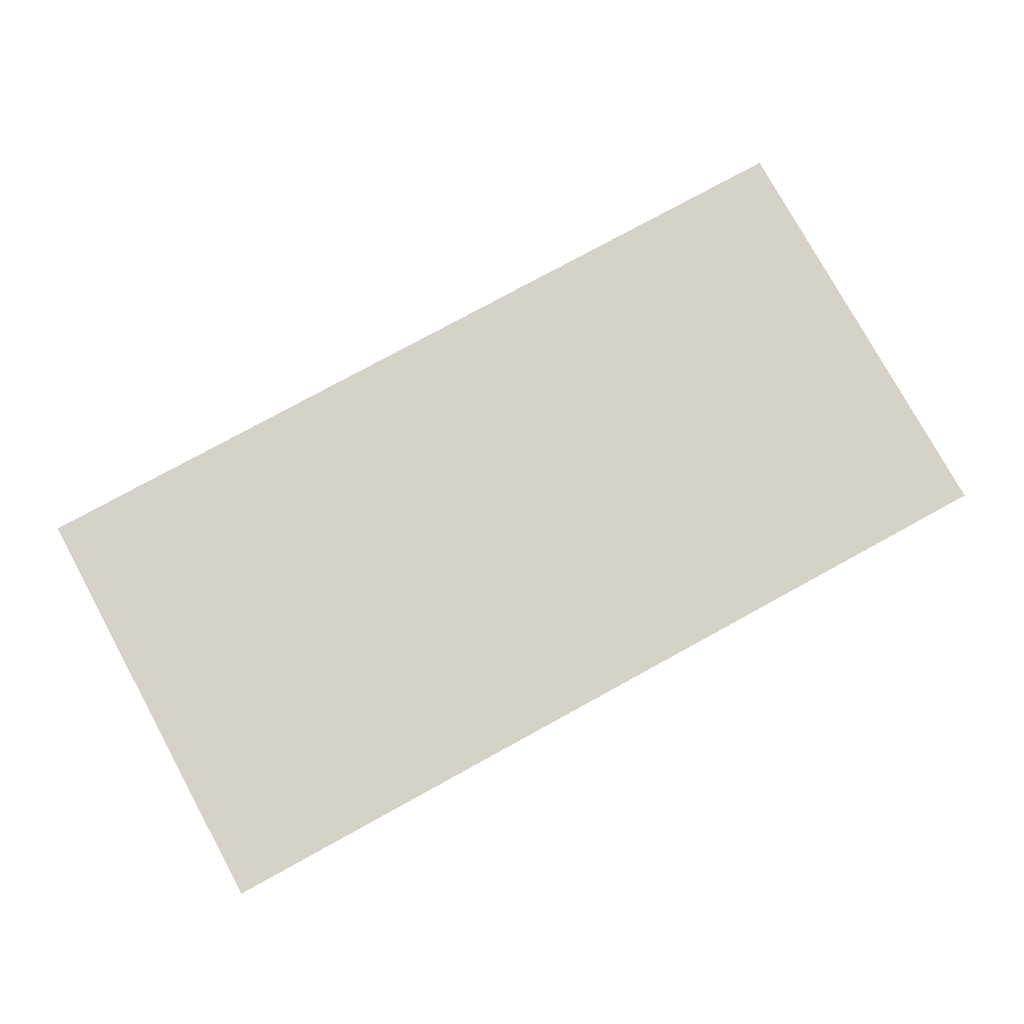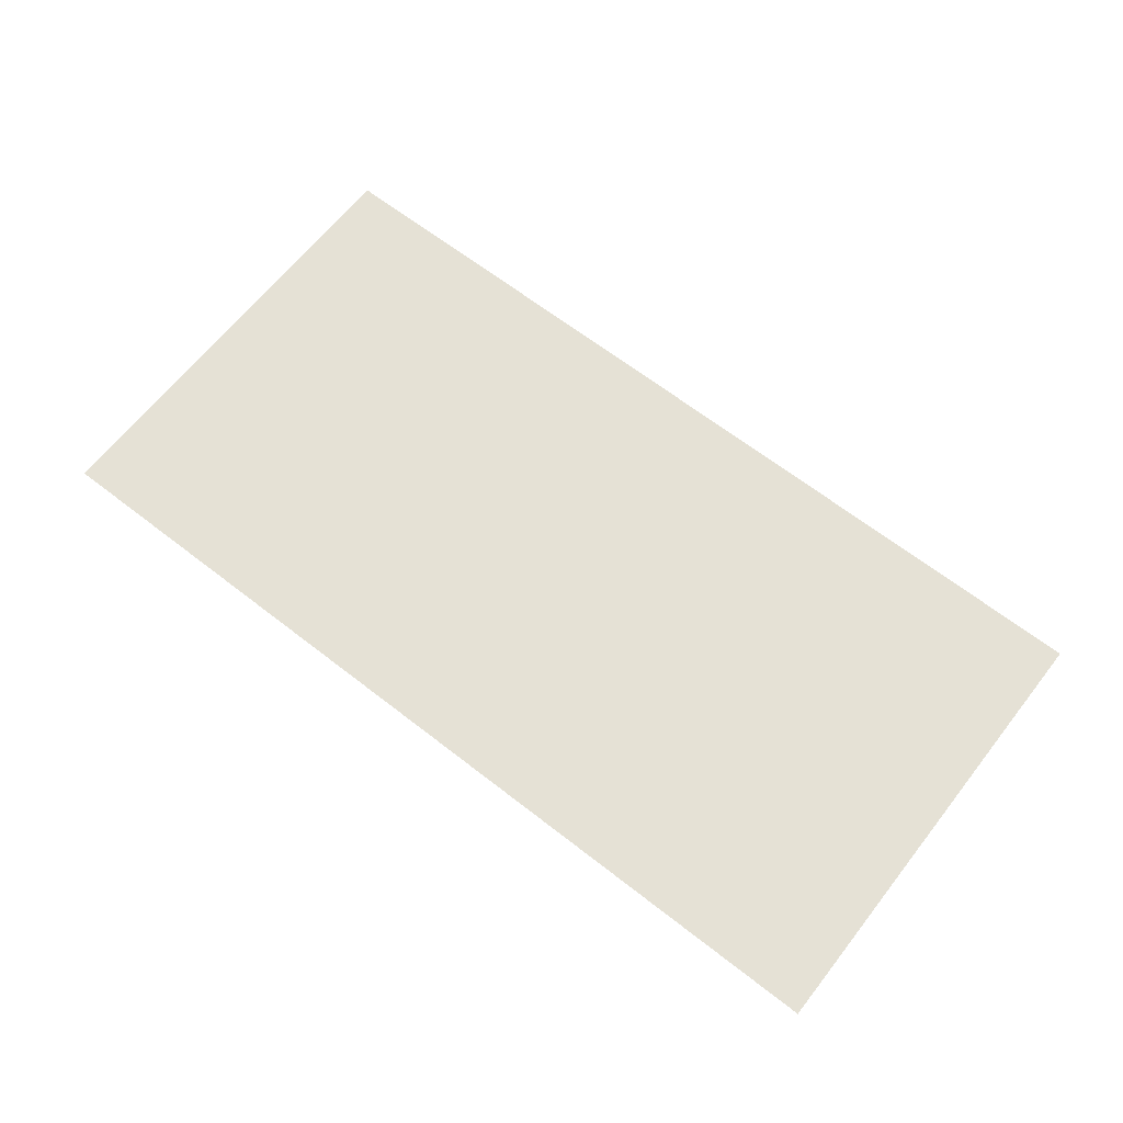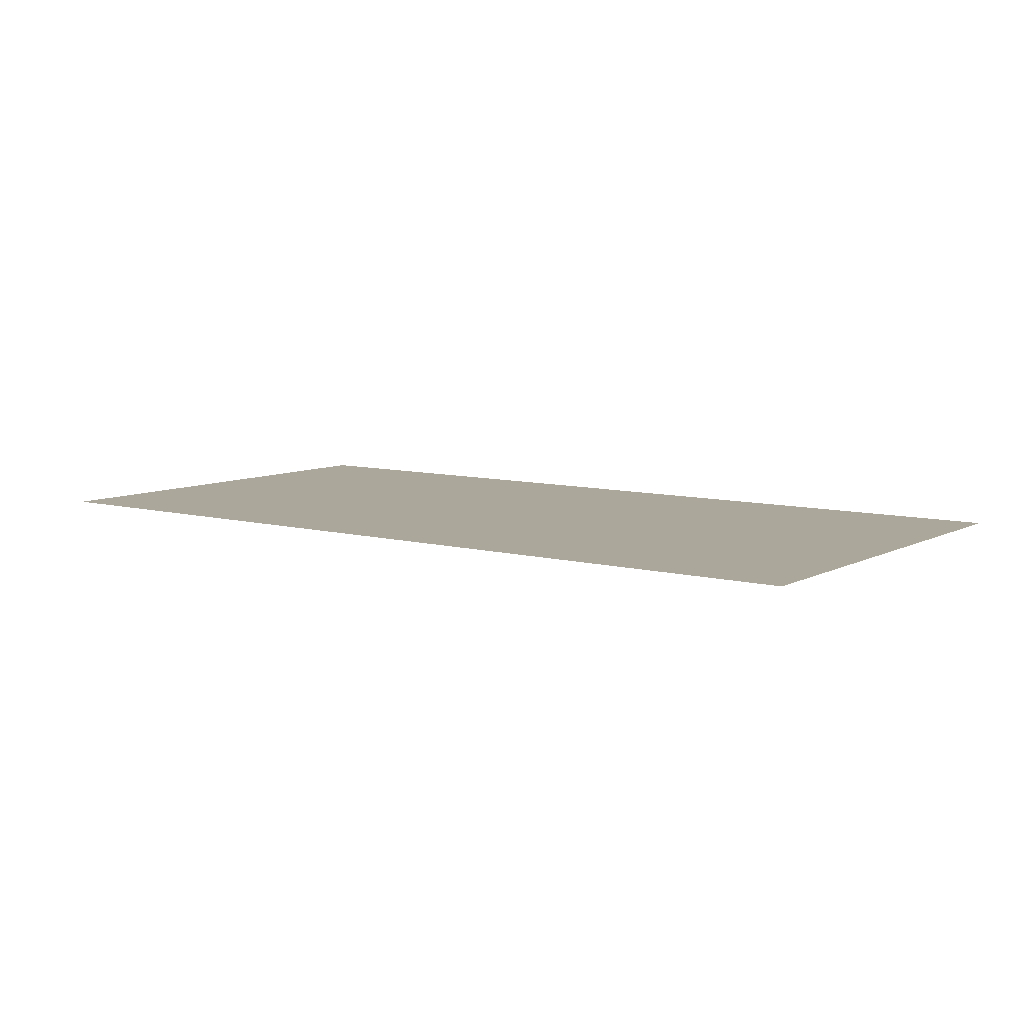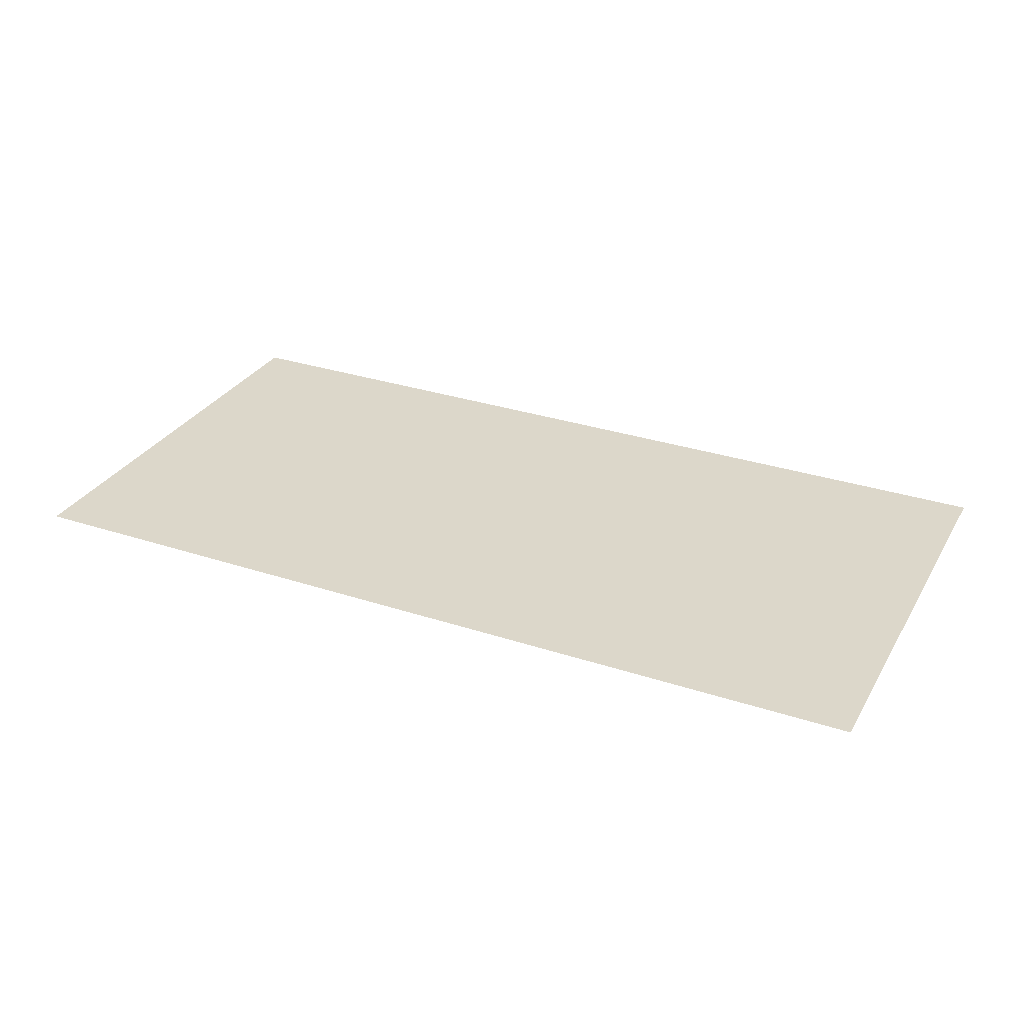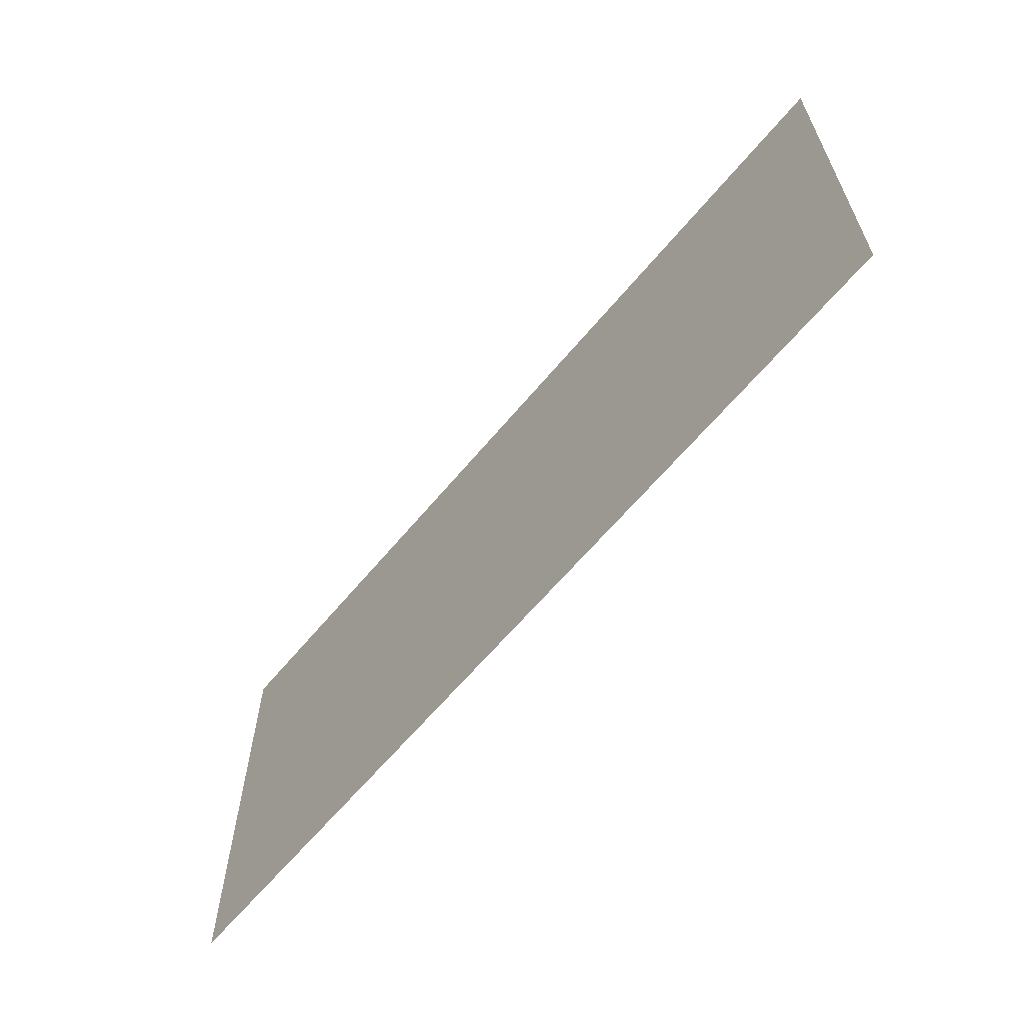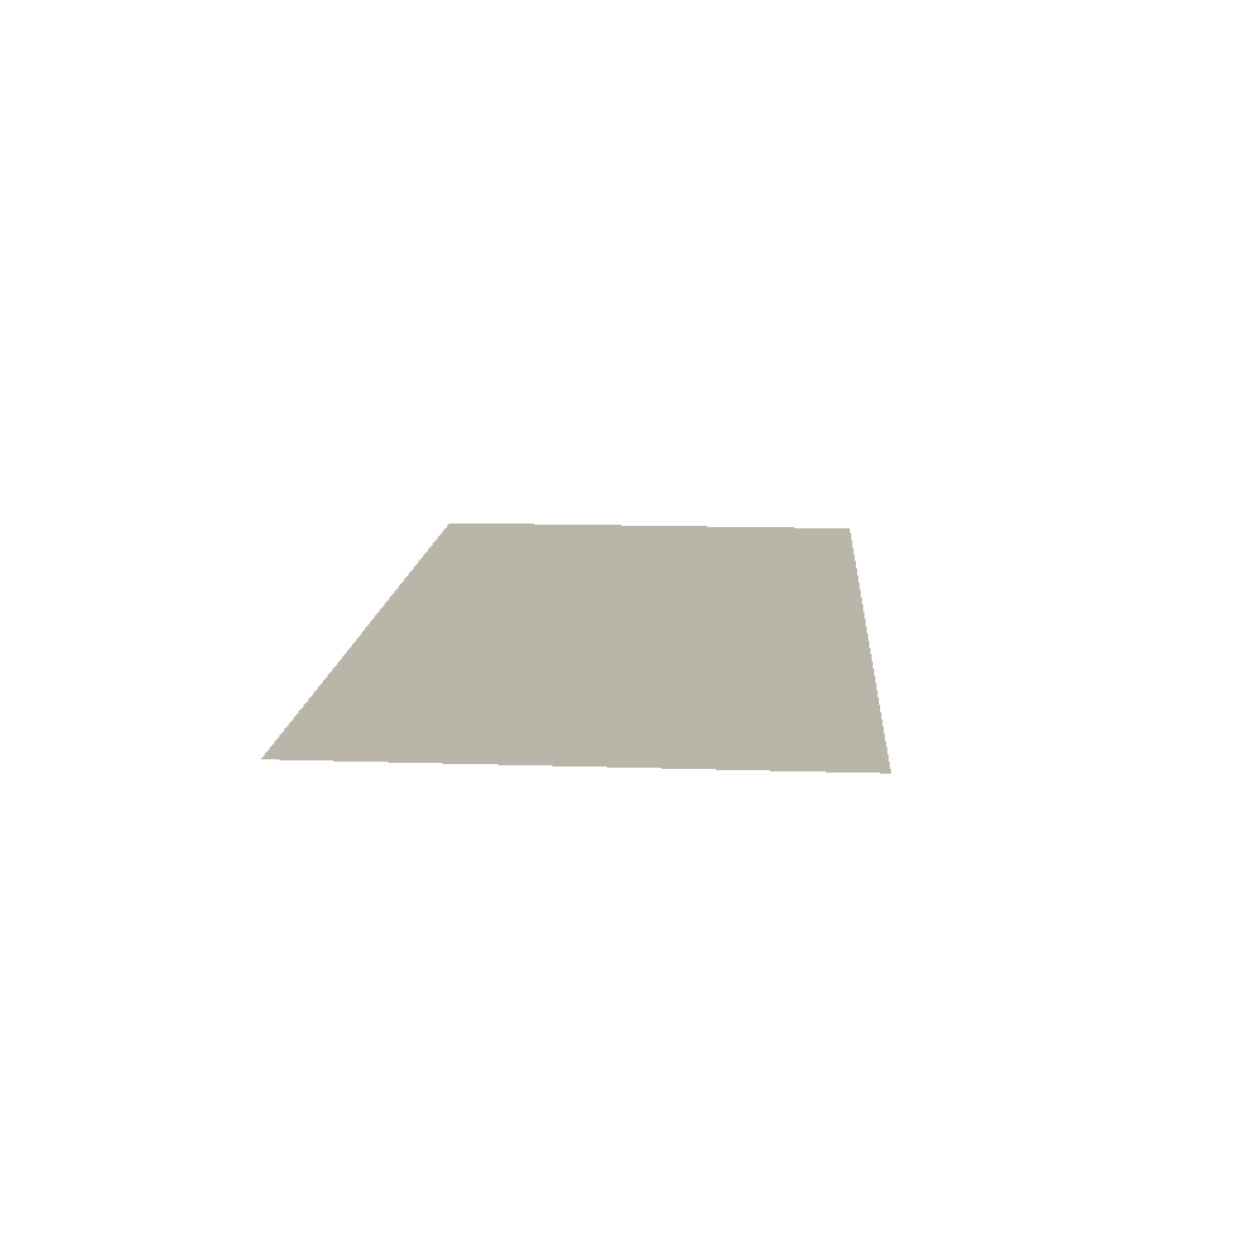
<metadata>
{"format":"obj","ext":"obj","renderer":"f3d","projection":"perspective","resolution":1024,"background":"white","views":[{"elev":77.9,"azim":151.3,"up":"+Z"},{"elev":65.0,"azim":38.1,"up":"+Z"},{"elev":8.2,"azim":36.1,"up":"+Z"},{"elev":30.5,"azim":25.5,"up":"+Z"},{"elev":-62.6,"azim":50.4,"up":"+Y"},{"elev":13.5,"azim":-85.8,"up":"+Z"}]}
</metadata>
<code>
o Plane
v 2 -1 0
v -2 -1 0
v 2 1 -0
v -2 1 -0
v 0 -1 0
v 0 1 -0
v 1 1 -0
v 1 -1 0
v -1 -1 0
v -1 1 -0
f 9 2 4 10
f 8 5 6 7
f 1 8 7 3
f 5 9 10 6

</code>
